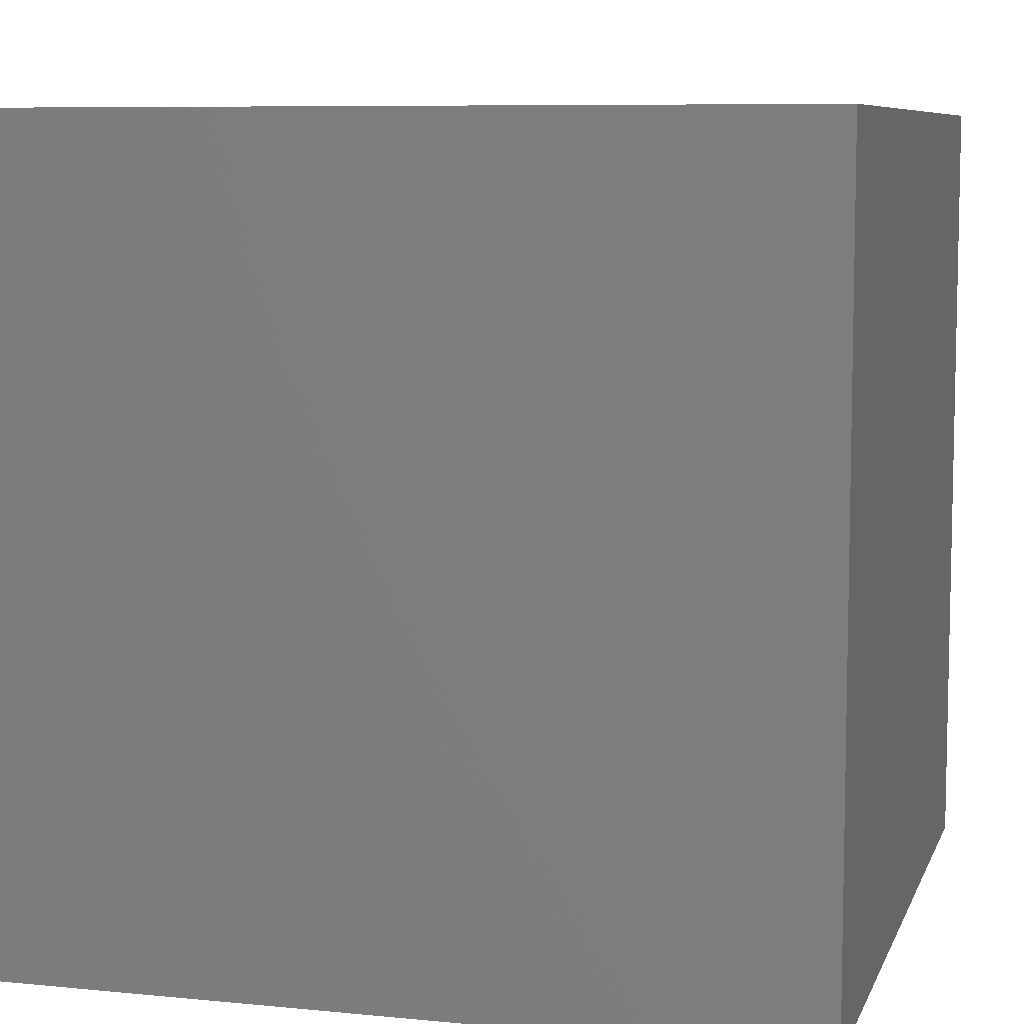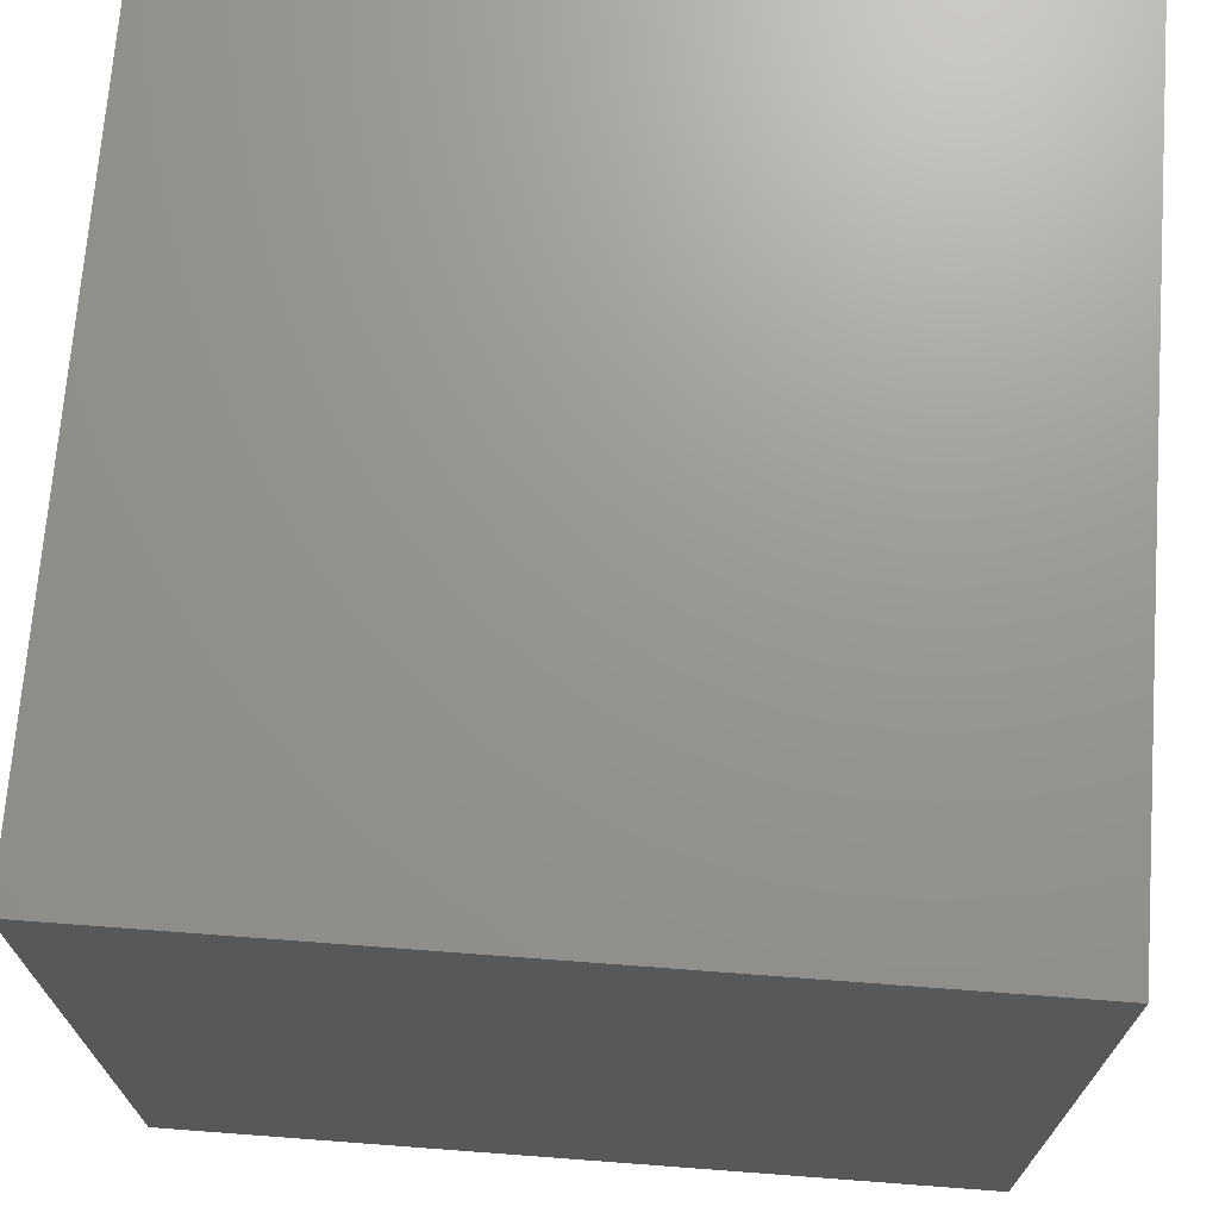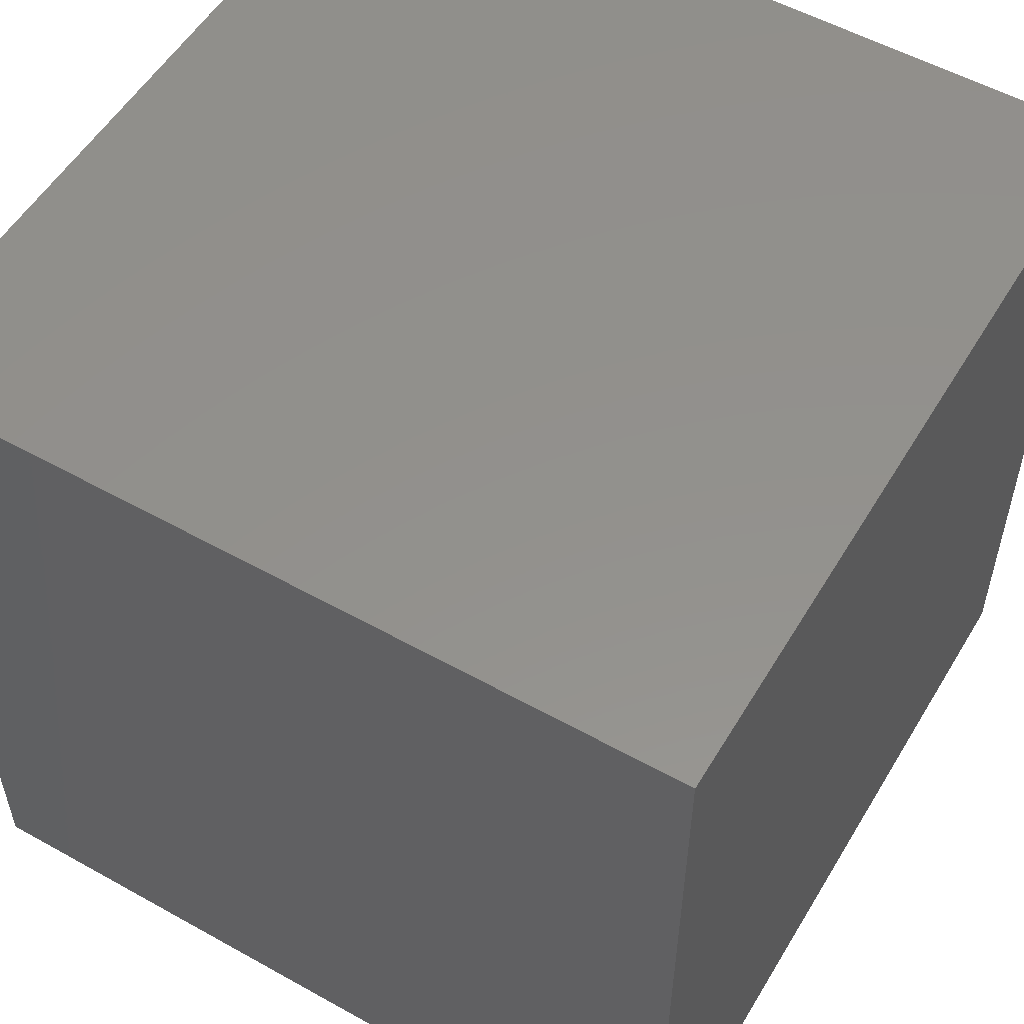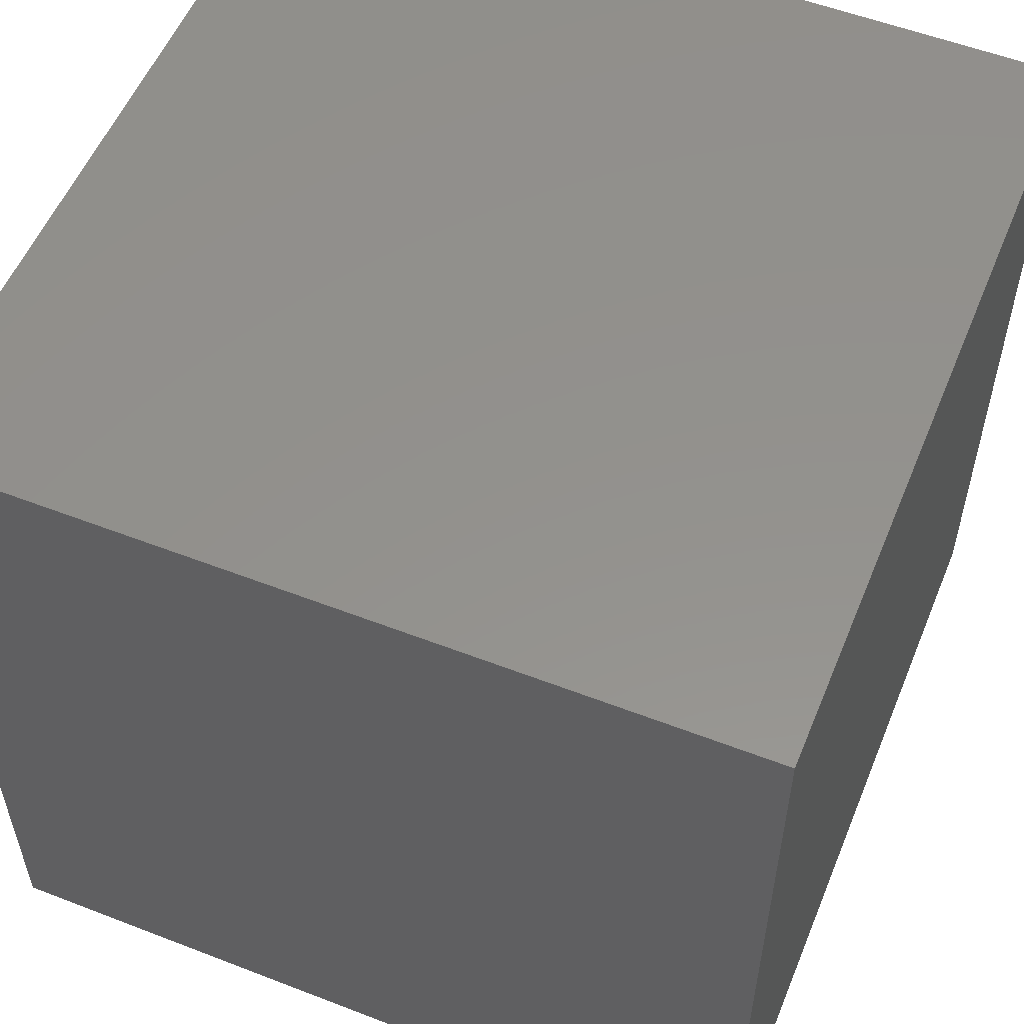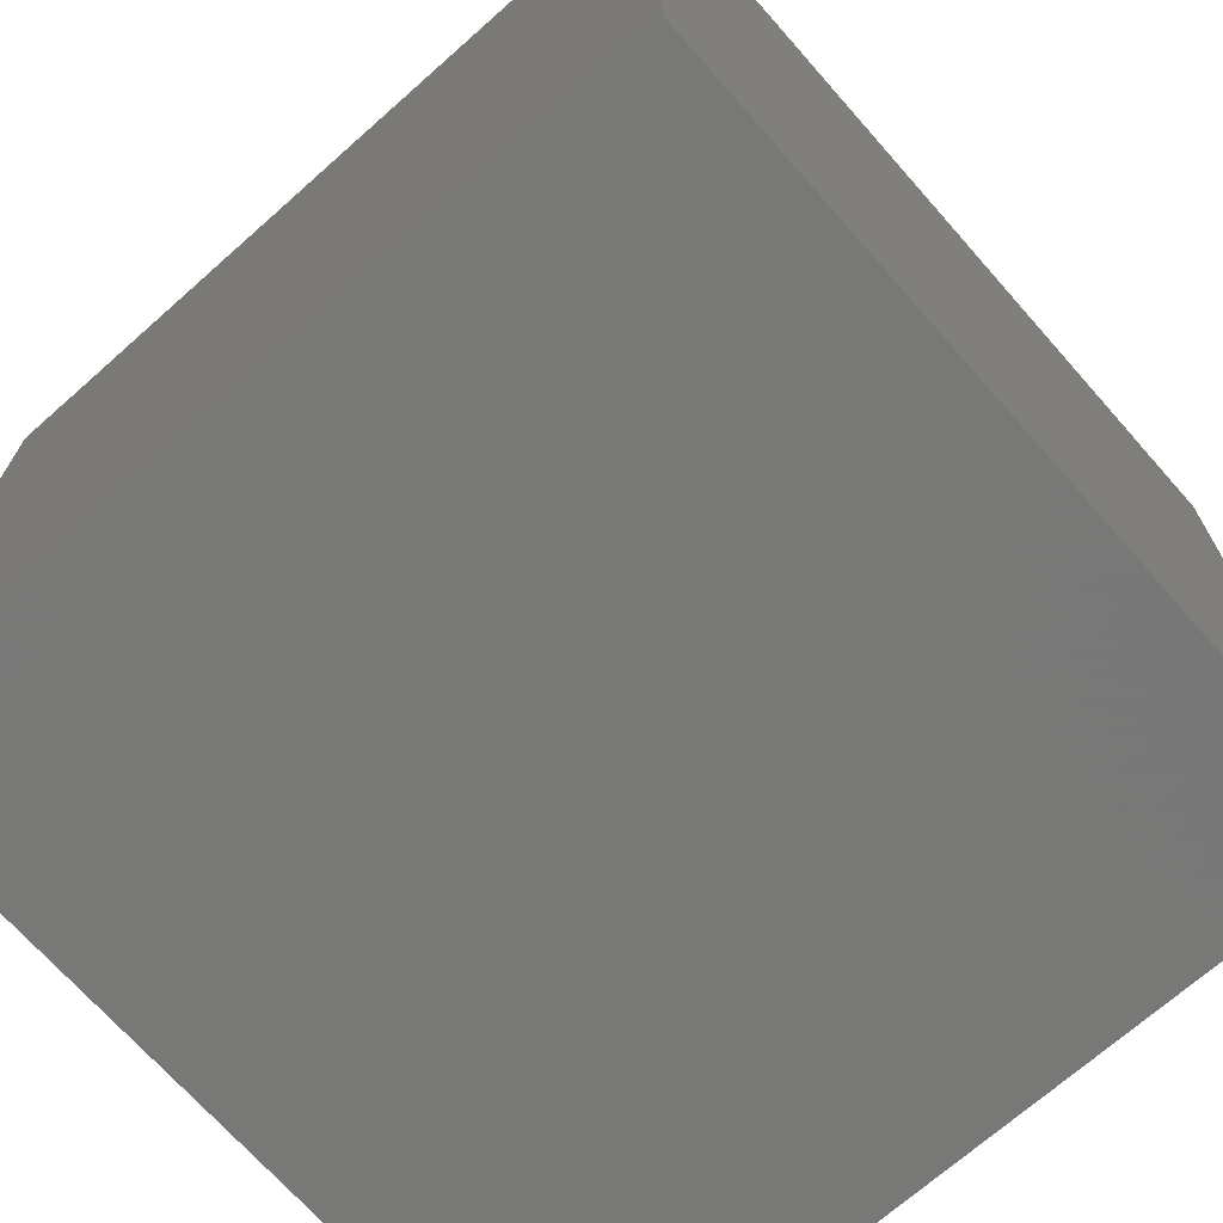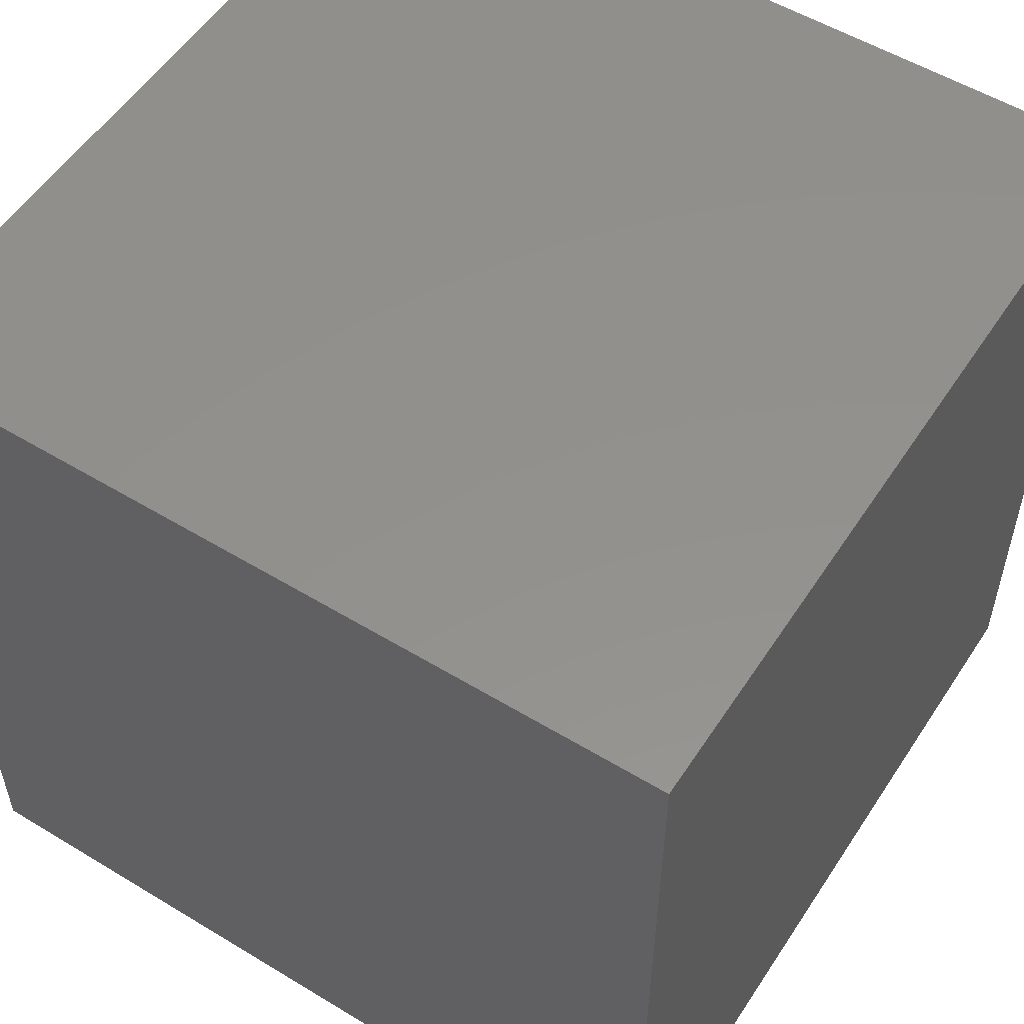
<metadata>
{"format":"stl","ext":"stl","renderer":"f3d","projection":"perspective","resolution":1024,"background":"white","views":[{"elev":7.8,"azim":-74.5,"up":"+Y"},{"elev":70.4,"azim":4.3,"up":"+Z"},{"elev":54.4,"azim":-149.4,"up":"+Z"},{"elev":55.1,"azim":-157.8,"up":"+Y"},{"elev":-70.4,"azim":131.5,"up":"+Z"},{"elev":54.4,"azim":32.7,"up":"+Z"}]}
</metadata>
<code>
# stl→obj: 8 verts, 12 faces
v 7 3 -6
v 6 3 -6
v 7 2 -6
v 6 2 -6
v 7 2 -7
v 6 2 -7
v 7 3 -7
v 6 3 -7
f 1 2 3
f 3 2 4
f 5 6 7
f 7 6 8
f 4 6 3
f 3 6 5
f 2 8 4
f 4 8 6
f 1 7 2
f 2 7 8
f 3 5 1
f 1 5 7

</code>
